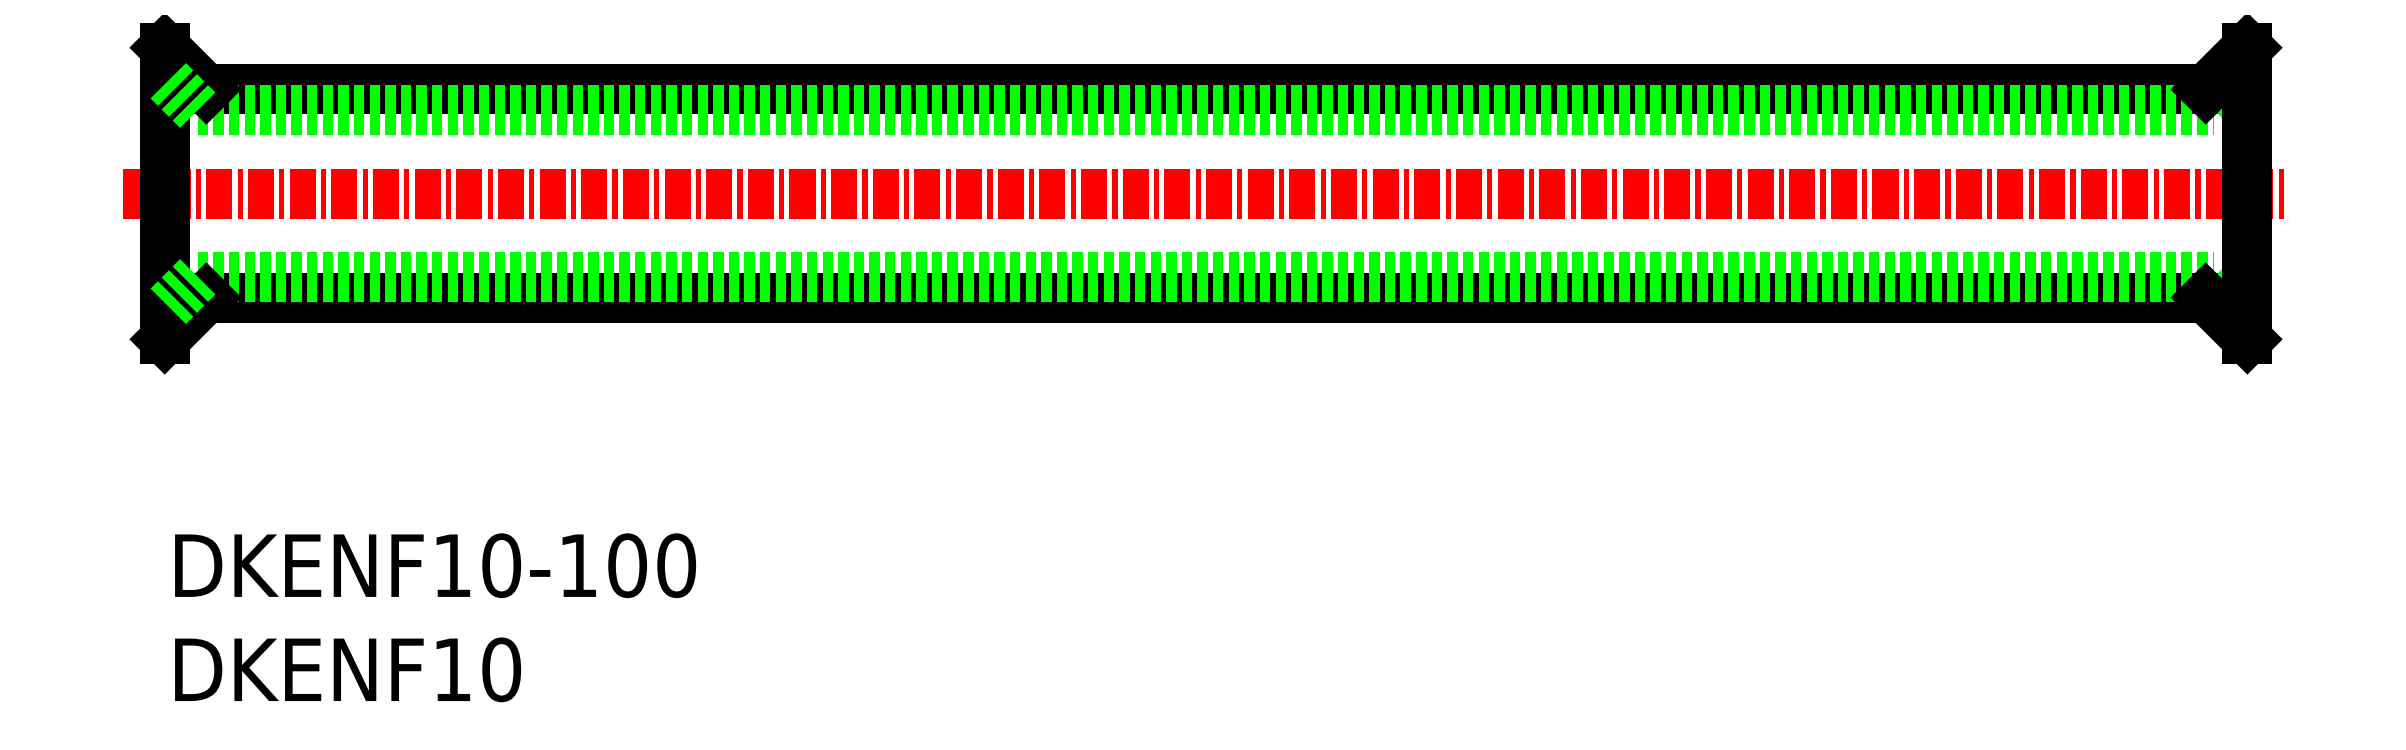
<metadata>
{"format":"dxf","ext":"dxf","renderer":"ezdxf+matplotlib","layout":"modelspace","background":"white","min_lineweight":24,"dpi":150}
</metadata>
<code>
0
SECTION
2
ENTITIES
0
TEXT
8
0
10
98.63
20
80.63
30
0
40
3
1
DKENF10
11
98.63
21
82.13
31
0
73
     2
0
TEXT
8
0
10
98.63
20
85.63
30
0
40
3
1
DKENF10-100
11
98.63
21
87.13
31
0
73
     2
0
LINE
8
CENTER
10
96.5
20
105
30
0
11
200.5
21
105
31
0
0
LINE
8
0
10
98.5
20
112
30
0
11
98.5
21
98
31
0
0
LINE
8
0
10
100.5
20
110
30
0
11
196.5
21
110
31
0
0
LINE
8
0
10
100.5
20
100
30
0
11
196.5
21
100
31
0
0
LINE
8
0
10
100.1
20
109
30
0
11
196.9
21
109
31
0
0
LINE
8
0
10
100.1
20
101
30
0
11
196.9
21
101
31
0
0
LINE
8
0
10
100.5
20
100
30
0
11
98.5
21
98
31
0
0
LINE
8
0
10
100.5
20
110
30
0
11
98.5
21
112
31
0
0
LINE
8
0
10
100.1
20
109
30
0
11
98.5
21
110.6
31
0
0
LINE
8
0
10
100.1
20
101
30
0
11
98.5
21
99.41
31
0
0
LINE
8
0
10
196.9
20
101
30
0
11
198.5
21
99.41
31
0
0
LINE
8
0
10
196.9
20
109
30
0
11
198.5
21
110.6
31
0
0
LINE
8
0
10
196.5
20
110
30
0
11
198.5
21
112
31
0
0
LINE
8
0
10
196.5
20
100
30
0
11
198.5
21
98
31
0
0
LINE
8
0
10
198.5
20
112
30
0
11
198.5
21
98
31
0
0
ENDSEC
0
EOF

</code>
